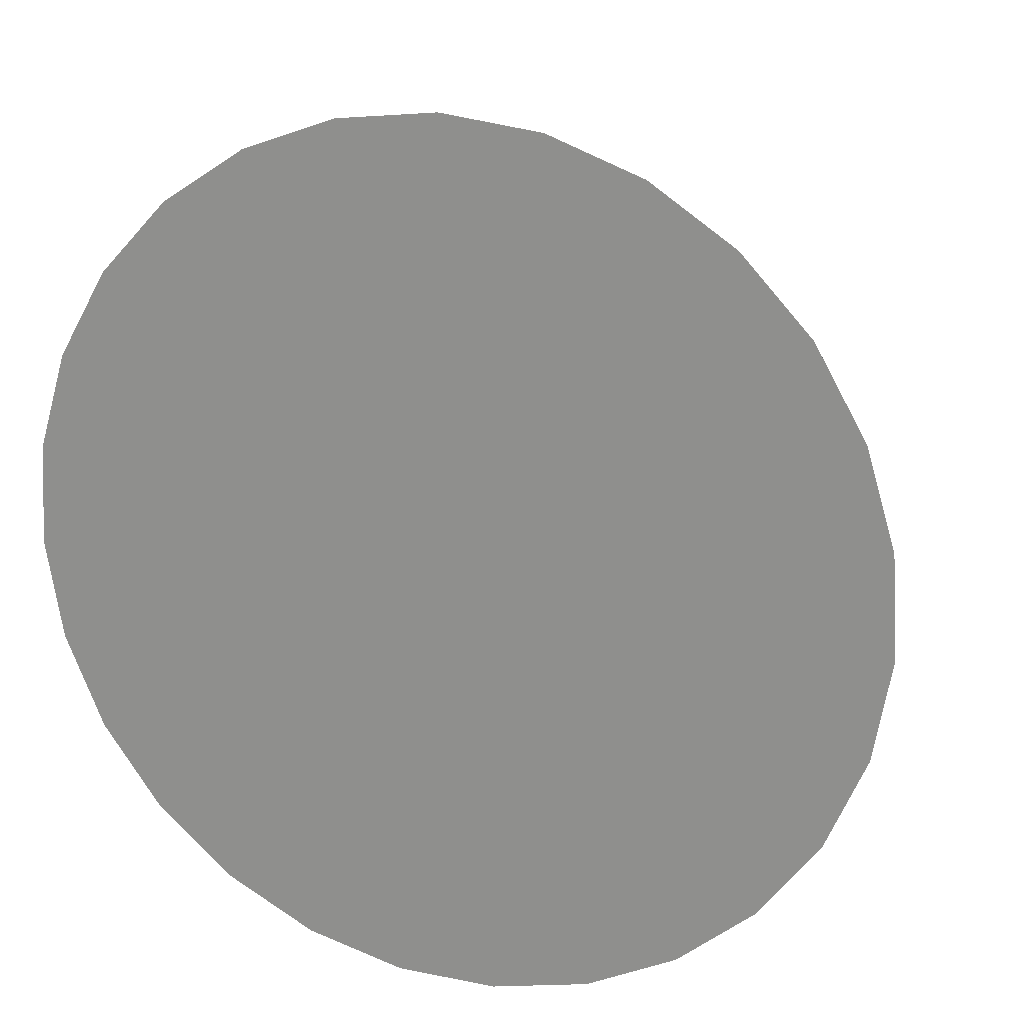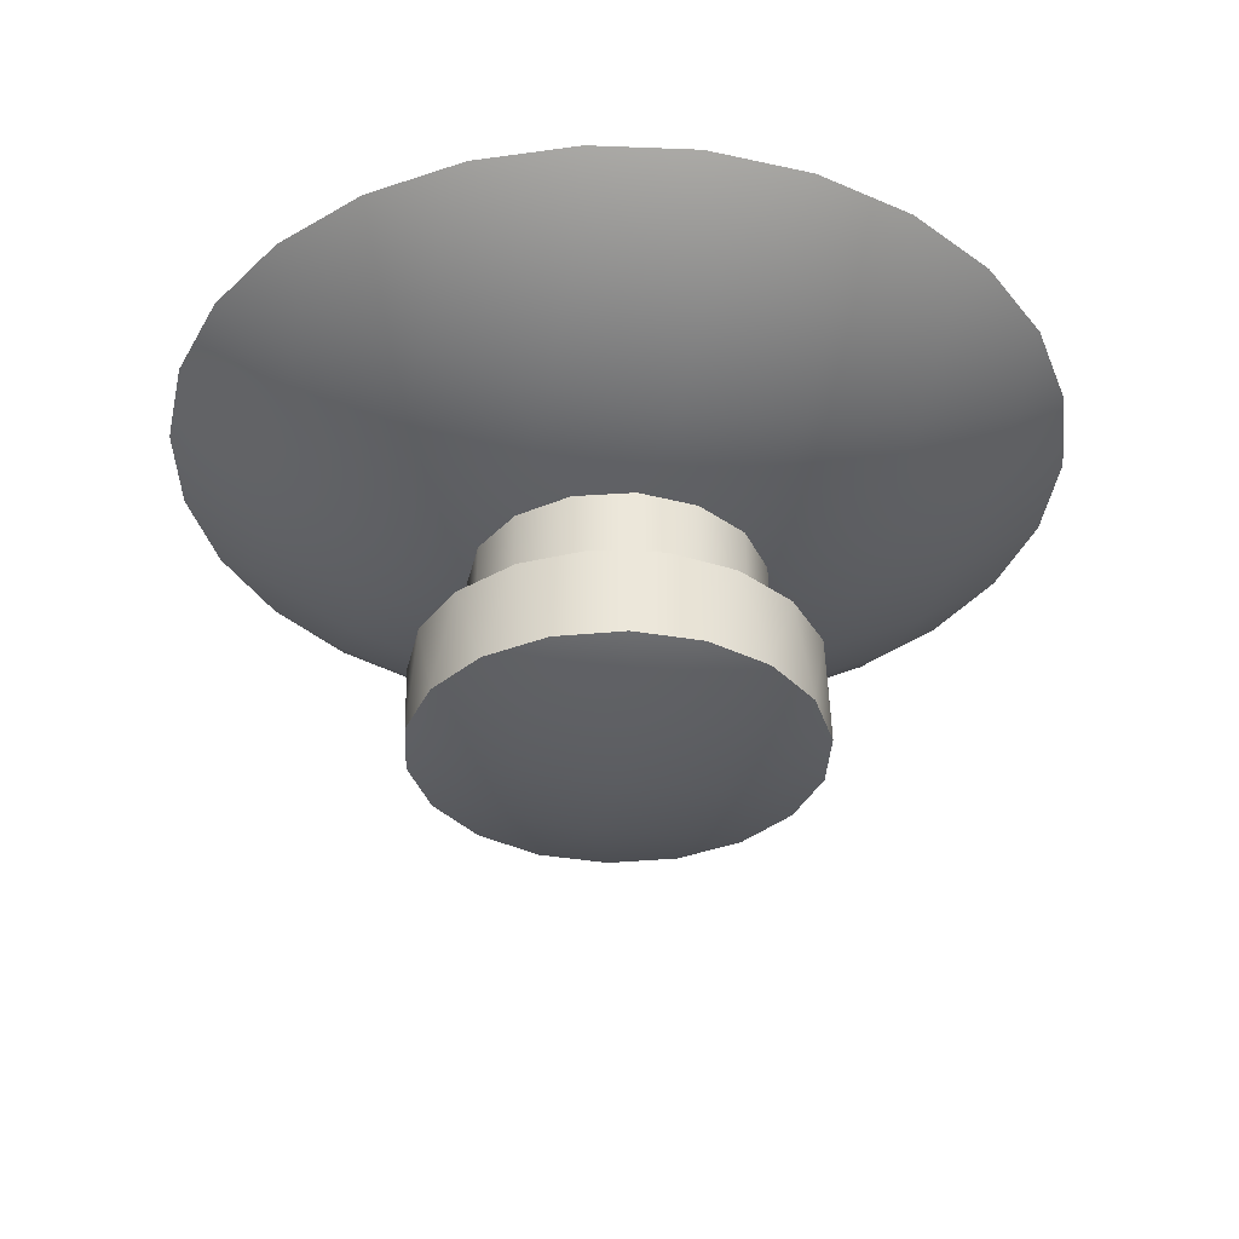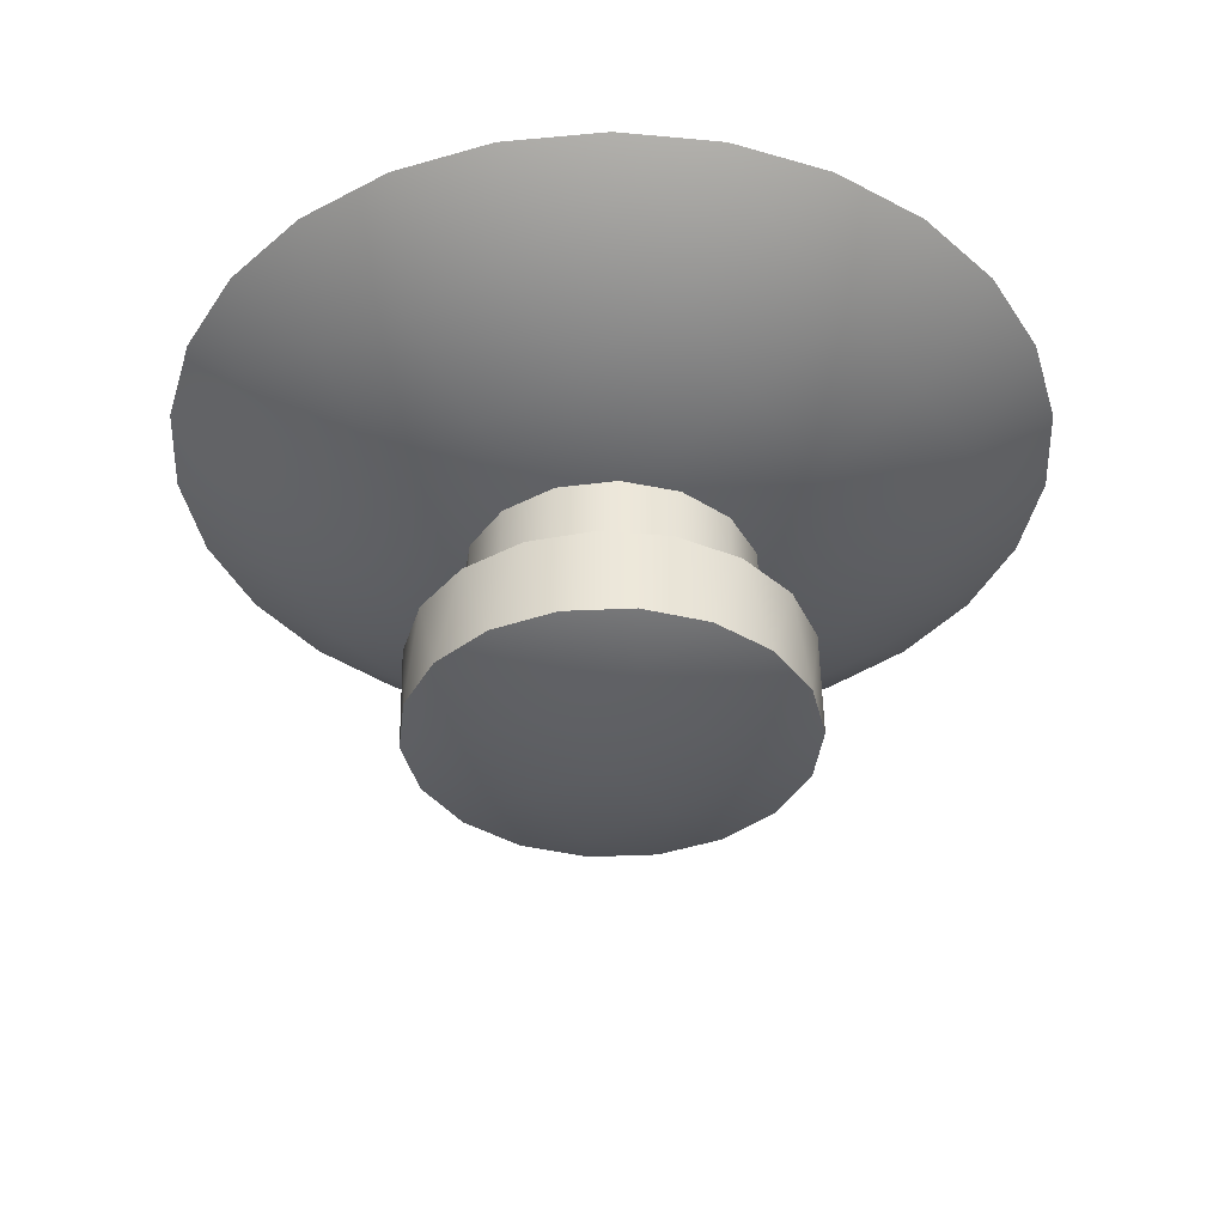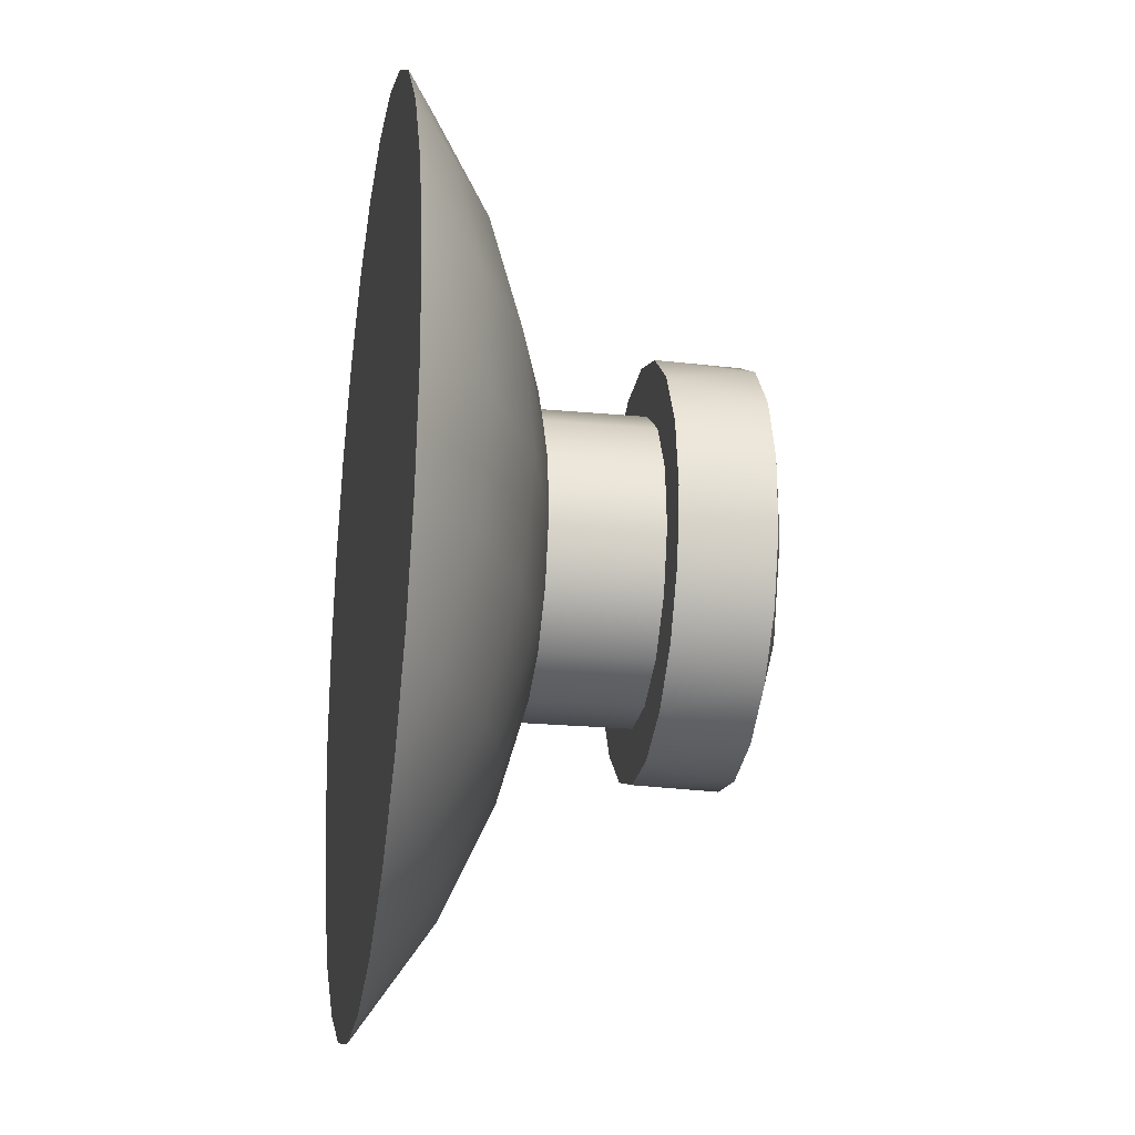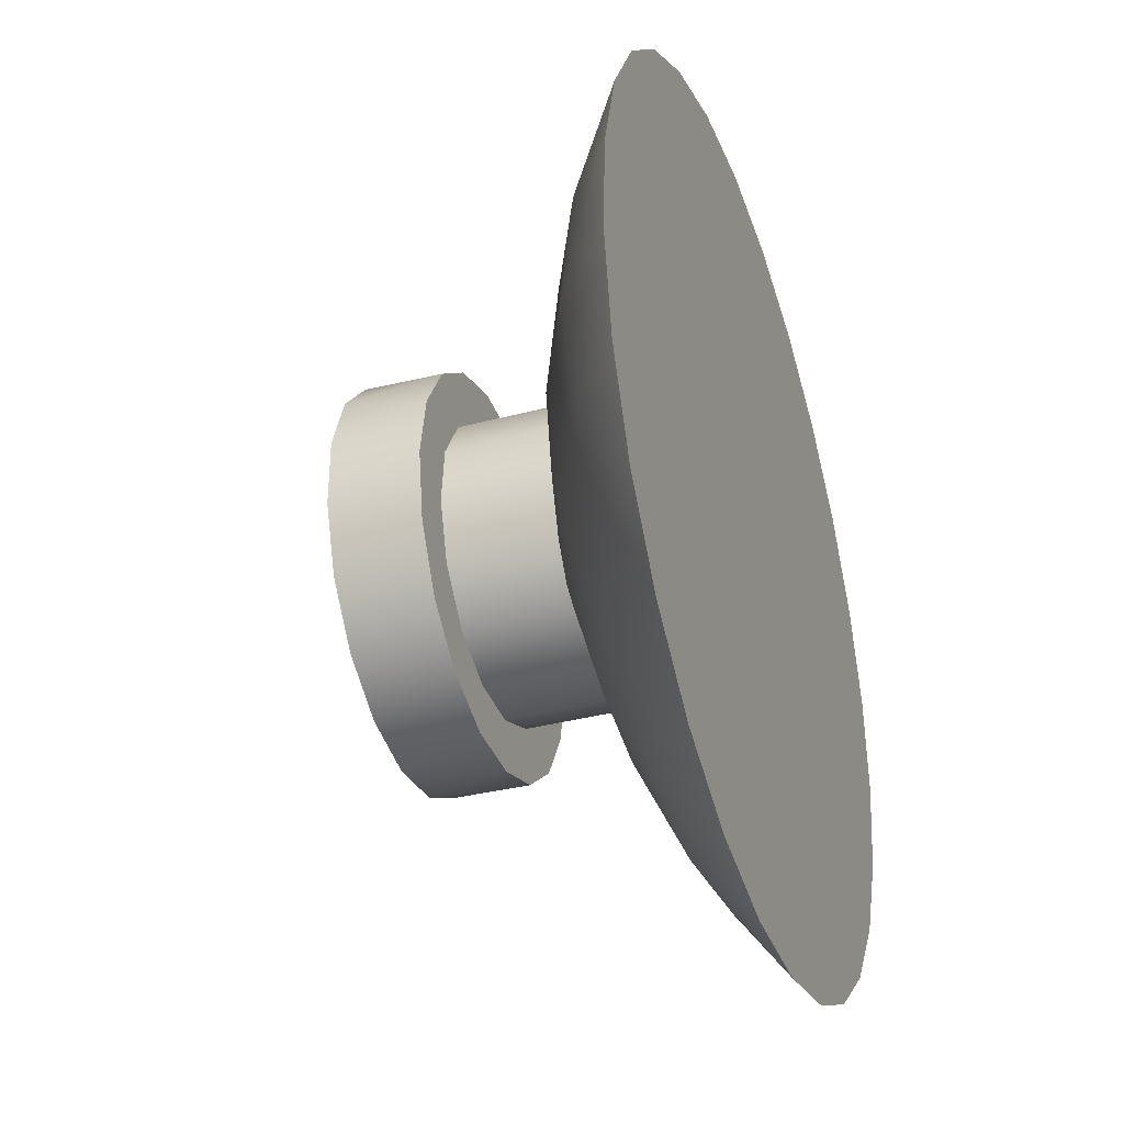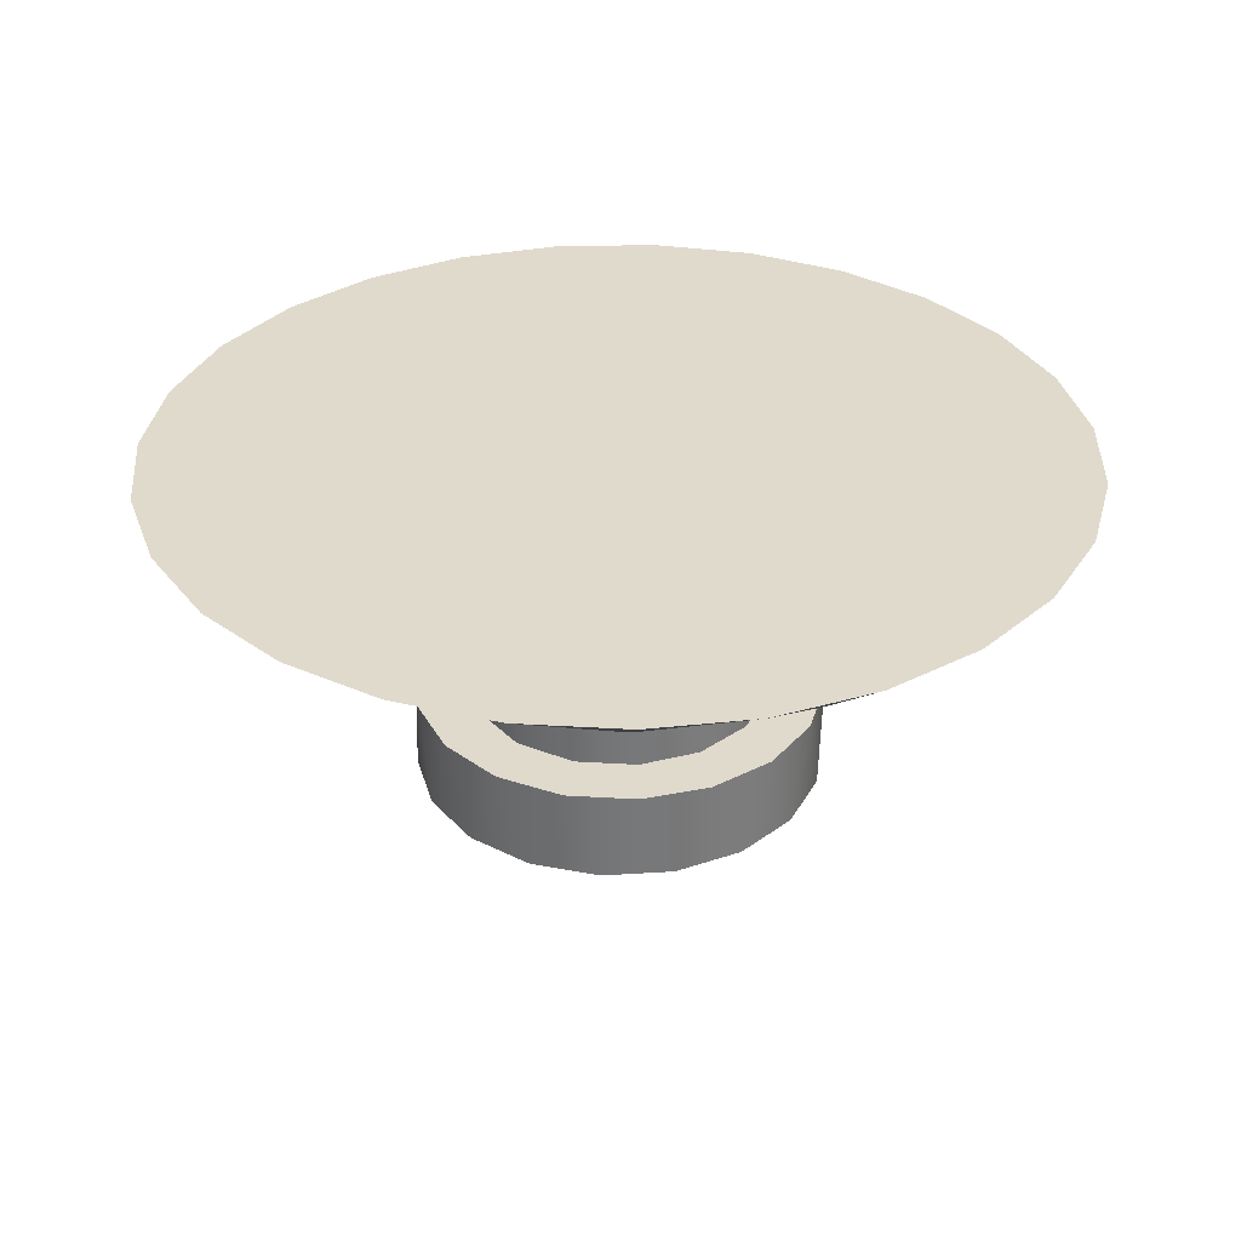
<metadata>
{"format":"obj","ext":"obj","renderer":"f3d","projection":"perspective","resolution":1024,"background":"white","views":[{"elev":19.2,"azim":-158.9,"up":"+Z"},{"elev":-35.4,"azim":-102.9,"up":"+Y"},{"elev":-38.5,"azim":-146.7,"up":"+Y"},{"elev":-23.0,"azim":-99.2,"up":"+Z"},{"elev":-36.6,"azim":108.9,"up":"+Z"},{"elev":33.0,"azim":-55.2,"up":"+Y"}]}
</metadata>
<code>
g RightThumb
v 103 -15.65 -3.35
v 104.9 -15.65 -3.691
v 106.6 -15.65 -4.672
v 107.9 -15.65 -6.175
v 108.6 -15.65 -8.019
v 108.6 -15.65 -9.981
v 107.9 -15.65 -11.82
v 106.6 -15.65 -13.33
v 104.9 -15.65 -14.31
v 103 -15.65 -14.65
v 101.1 -15.65 -14.31
v 99.37 -15.65 -13.33
v 98.11 -15.65 -11.82
v 97.44 -15.65 -9.981
v 97.44 -15.65 -8.019
v 98.11 -15.65 -6.175
v 99.37 -15.65 -4.672
v 101.1 -15.65 -3.691
v 108.7 -13.15 -9
v 108.3 -13.15 -7.068
v 107.3 -13.15 -5.368
v 105.8 -13.15 -4.107
v 104 -13.15 -3.436
v 102 -13.15 -3.436
v 100.2 -13.15 -4.107
v 98.67 -13.15 -5.368
v 97.69 -13.15 -7.068
v 97.35 -13.15 -9
v 97.69 -13.15 -10.93
v 98.67 -13.15 -12.63
v 100.2 -13.15 -13.89
v 102 -13.15 -14.56
v 104 -13.15 -14.56
v 105.8 -13.15 -13.89
v 107.3 -13.15 -12.63
v 108.3 -13.15 -10.93
v 103 -13.15 -4.85
v 101.3 -13.15 -5.209
v 99.92 -13.15 -6.223
v 99.05 -13.15 -7.718
v 98.87 -13.15 -9.434
v 99.41 -13.15 -11.07
v 100.6 -13.15 -12.36
v 102.1 -13.15 -13.06
v 103.9 -13.15 -13.06
v 105.4 -13.15 -12.36
v 106.6 -13.15 -11.07
v 107.1 -13.15 -9.434
v 106.9 -13.15 -7.718
v 106.1 -13.15 -6.223
v 104.7 -13.15 -5.209
v 103 -16.35 -11.86
v 103 -16.59 -9
v 103 -16.35 -6.136
v 100.2 -16.13 -6.136
v 100.2 -16.36 -9
v 100.2 -16.13 -11.86
v 105.8 -16.13 -11.86
v 105.8 -16.36 -9
v 105.8 -16.13 -6.136
v 103 -10.15 -4.85
v 101.3 -10.15 -5.209
v 99.92 -10.15 -6.223
v 99.05 -10.15 -7.718
v 98.87 -10.15 -9.434
v 99.41 -10.15 -11.07
v 100.6 -10.15 -12.36
v 102.1 -10.15 -13.06
v 103.9 -10.15 -13.06
v 105.4 -10.15 -12.36
v 106.6 -10.15 -11.07
v 107.1 -10.15 -9.434
v 106.9 -10.15 -7.718
v 106.1 -10.15 -6.223
v 104.7 -10.15 -5.209
v 103 -6 3.612
v 100.1 -6 3.272
v 97.34 -6 2.27
v 94.89 -6 0.6614
v 92.88 -6 -1.469
v 91.42 -6 -4.005
v 90.58 -6 -6.81
v 90.41 -6 -9.733
v 90.92 -6 -12.62
v 92.08 -6 -15.31
v 93.83 -6 -17.65
v 96.07 -6 -19.54
v 98.69 -6 -20.85
v 101.5 -6 -21.53
v 104.5 -6 -21.53
v 107.3 -6 -20.85
v 109.9 -6 -19.54
v 112.2 -6 -17.65
v 113.9 -6 -15.31
v 115.1 -6 -12.62
v 115.6 -6 -9.733
v 115.4 -6 -6.81
v 114.6 -6 -4.005
v 113.1 -6 -1.469
v 111.1 -6 0.6614
v 108.7 -6 2.27
v 105.9 -6 3.272
v 106.4 -9.998 -5.551
v 106.2 -9.123 -2.262
v 105.9 -7.7 0.8235
v 103 -7.958 0.8235
v 103 -9.403 -2.262
v 108.8 -6.987 -18.73
v 109.3 -8.328 -15.63
v 109.6 -9.146 -12.34
v 109.7 -9.415 -8.944
v 109.6 -9.128 -5.551
v 109.3 -8.292 -2.262
v 108.8 -6.935 0.8235
v 106.4 -10.02 -12.34
v 106.2 -9.16 -15.63
v 106 -7.755 -18.73
v 103 -9.441 -15.63
v 103 -8.013 -18.73
v 99.65 -10.02 -12.34
v 99.8 -9.16 -15.63
v 100 -7.755 -18.73
v 98.63 -9.81 -12.34
v 98.49 -8.88 -15.63
v 98.53 -7.415 -18.73
v 97.2 -6.935 0.8235
v 96.7 -8.292 -2.262
v 96.4 -9.128 -5.551
v 96.3 -9.415 -8.944
v 96.39 -9.146 -12.34
v 96.69 -8.328 -15.63
v 97.18 -6.987 -18.73
v 99.65 -9.998 -5.551
v 99.8 -9.123 -2.262
v 100.1 -7.7 0.8235
v 93.8 -6.936 -2.262
v 93.35 -7.706 -5.551
v 93.2 -7.971 -8.944
v 93.34 -7.723 -12.34
v 93.78 -6.969 -15.63
v 112.2 -6.969 -15.63
v 112.7 -7.723 -12.34
v 112.8 -7.971 -8.944
v 112.6 -7.706 -5.551
v 112.2 -6.936 -2.262
f 2 23 1
f 1 23 24
f 1 24 18
f 18 24 25
f 18 25 17
f 17 25 26
f 17 26 16
f 16 26 27
f 16 27 15
f 15 27 28
f 15 28 14
f 14 28 29
f 14 29 13
f 13 29 30
f 13 30 12
f 12 30 31
f 12 31 11
f 11 31 32
f 11 32 10
f 10 32 33
f 10 33 9
f 9 33 34
f 9 34 8
f 8 34 35
f 8 35 7
f 7 35 36
f 7 36 6
f 6 36 19
f 6 19 5
f 5 19 20
f 5 20 4
f 4 20 21
f 4 21 3
f 3 21 22
f 3 22 2
f 2 22 23
f 38 24 37
f 37 24 23
f 37 23 51
f 51 23 22
f 51 22 50
f 50 22 21
f 50 21 20
f 24 38 25
f 25 38 39
f 25 39 26
f 26 39 27
f 27 39 40
f 27 40 28
f 28 40 41
f 28 41 29
f 29 41 42
f 29 42 30
f 30 42 43
f 30 43 31
f 31 43 44
f 31 44 32
f 32 44 45
f 32 45 33
f 33 45 34
f 34 45 46
f 34 46 35
f 35 46 47
f 35 47 36
f 36 47 48
f 36 48 19
f 19 48 49
f 19 49 20
f 20 49 50
f 2 1 54
f 54 1 18
f 54 18 55
f 55 18 17
f 55 17 16
f 16 15 55
f 55 15 56
f 55 56 54
f 54 56 53
f 54 53 60
f 60 53 59
f 60 59 4
f 4 59 5
f 5 59 6
f 6 59 7
f 7 59 58
f 7 58 8
f 8 58 9
f 9 58 52
f 9 52 10
f 10 52 11
f 11 52 57
f 11 57 12
f 12 57 13
f 13 57 56
f 13 56 14
f 14 56 15
f 4 3 60
f 60 3 2
f 60 2 54
f 56 57 53
f 53 57 52
f 53 52 59
f 59 52 58
f 51 61 37
f 37 61 62
f 37 62 38
f 38 62 63
f 38 63 39
f 39 63 64
f 39 64 40
f 40 64 65
f 40 65 41
f 41 65 66
f 41 66 42
f 42 66 67
f 42 67 43
f 43 67 68
f 43 68 44
f 44 68 69
f 44 69 45
f 45 69 70
f 45 70 46
f 46 70 71
f 46 71 47
f 47 71 72
f 47 72 48
f 48 72 73
f 48 73 49
f 49 73 74
f 49 74 50
f 50 74 75
f 50 75 51
f 51 75 61
f 62 61 107
f 107 61 75
f 107 75 104
f 104 75 103
f 104 103 113
f 113 103 112
f 113 112 145
f 145 112 144
f 145 144 98
f 98 144 97
f 97 144 143
f 97 143 96
f 96 143 142
f 96 142 95
f 95 142 94
f 94 142 141
f 94 141 93
f 93 141 109
f 93 109 108
f 108 109 117
f 108 117 91
f 91 117 90
f 90 117 119
f 90 119 89
f 89 119 122
f 89 122 88
f 88 122 125
f 88 125 132
f 132 125 131
f 132 131 86
f 86 131 140
f 86 140 85
f 85 140 139
f 85 139 84
f 84 139 83
f 83 139 138
f 83 138 82
f 82 138 137
f 82 137 81
f 81 137 136
f 81 136 80
f 80 136 79
f 79 136 127
f 79 127 126
f 126 127 135
f 126 135 78
f 78 135 77
f 77 135 76
f 76 135 106
f 76 106 105
f 105 106 107
f 105 107 104
f 75 74 103
f 103 74 73
f 103 73 112
f 112 73 111
f 112 111 144
f 144 111 143
f 73 72 111
f 111 72 110
f 111 110 143
f 143 110 142
f 110 72 115
f 115 72 71
f 115 71 70
f 115 70 116
f 116 70 69
f 116 69 118
f 118 69 68
f 118 68 121
f 121 68 67
f 121 67 120
f 120 67 66
f 120 66 123
f 123 66 65
f 123 65 129
f 129 65 64
f 129 64 128
f 128 64 133
f 128 133 134
f 134 133 62
f 134 62 107
f 64 63 133
f 133 63 62
f 78 79 126
f 86 87 132
f 132 87 88
f 91 92 108
f 108 92 93
f 98 99 145
f 145 99 100
f 145 100 113
f 113 100 114
f 113 114 104
f 104 114 105
f 100 101 114
f 114 101 105
f 101 102 105
f 105 102 76
f 134 107 106
f 134 106 135
f 115 116 110
f 110 116 109
f 110 109 142
f 142 109 141
f 119 117 116
f 116 117 109
f 122 119 118
f 118 119 116
f 118 121 122
f 122 121 124
f 122 124 125
f 125 124 131
f 124 121 123
f 123 121 120
f 124 123 130
f 130 123 129
f 130 129 139
f 139 129 138
f 134 135 127
f 134 127 128
f 128 127 137
f 128 137 138
f 138 129 128
f 136 137 127
f 140 131 130
f 130 131 124
f 140 130 139
f 76 102 77
f 77 102 101
f 77 101 78
f 78 101 100
f 78 100 79
f 79 100 99
f 79 99 80
f 80 99 98
f 80 98 97
f 97 96 80
f 80 96 95
f 80 95 94
f 94 93 80
f 80 93 92
f 80 92 91
f 91 90 80
f 80 90 89
f 80 89 88
f 88 87 80
f 80 87 86
f 80 86 81
f 81 86 85
f 81 85 84
f 83 82 84
f 84 82 81

</code>
